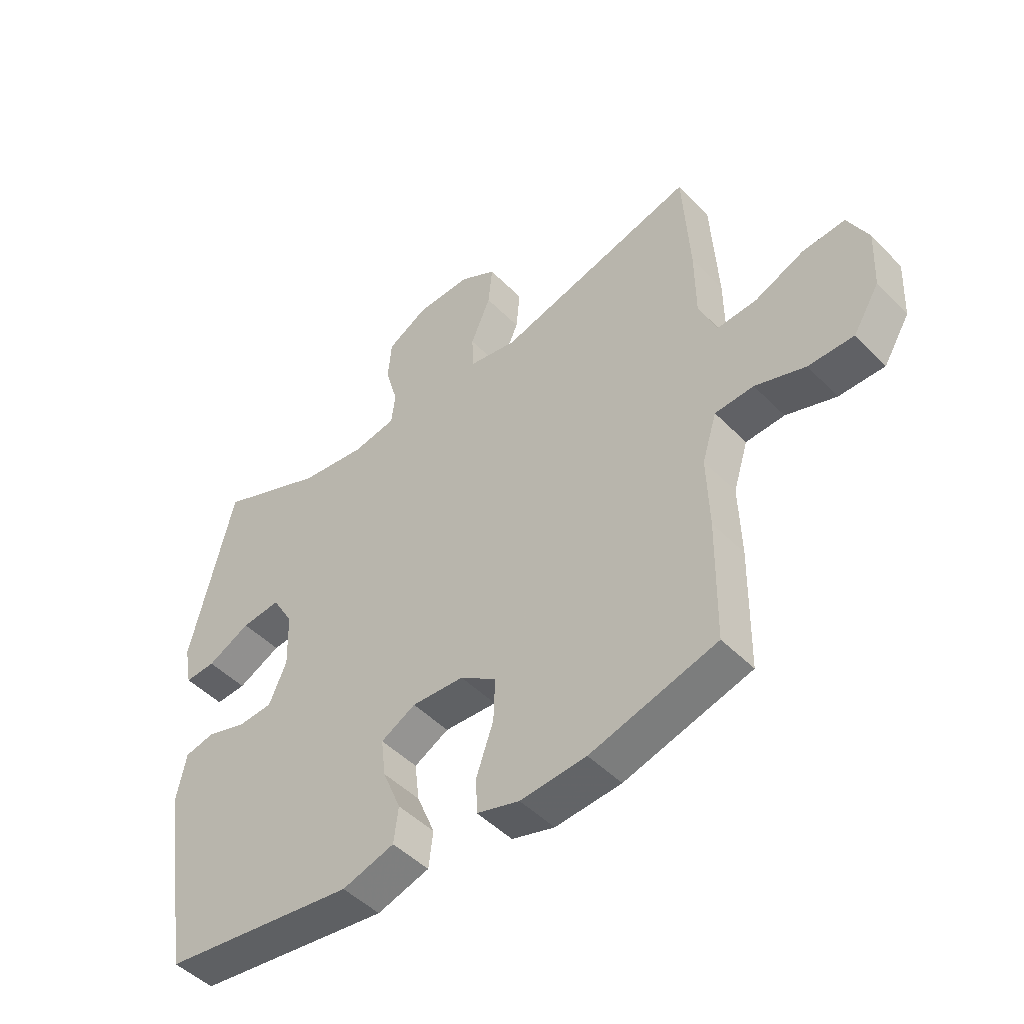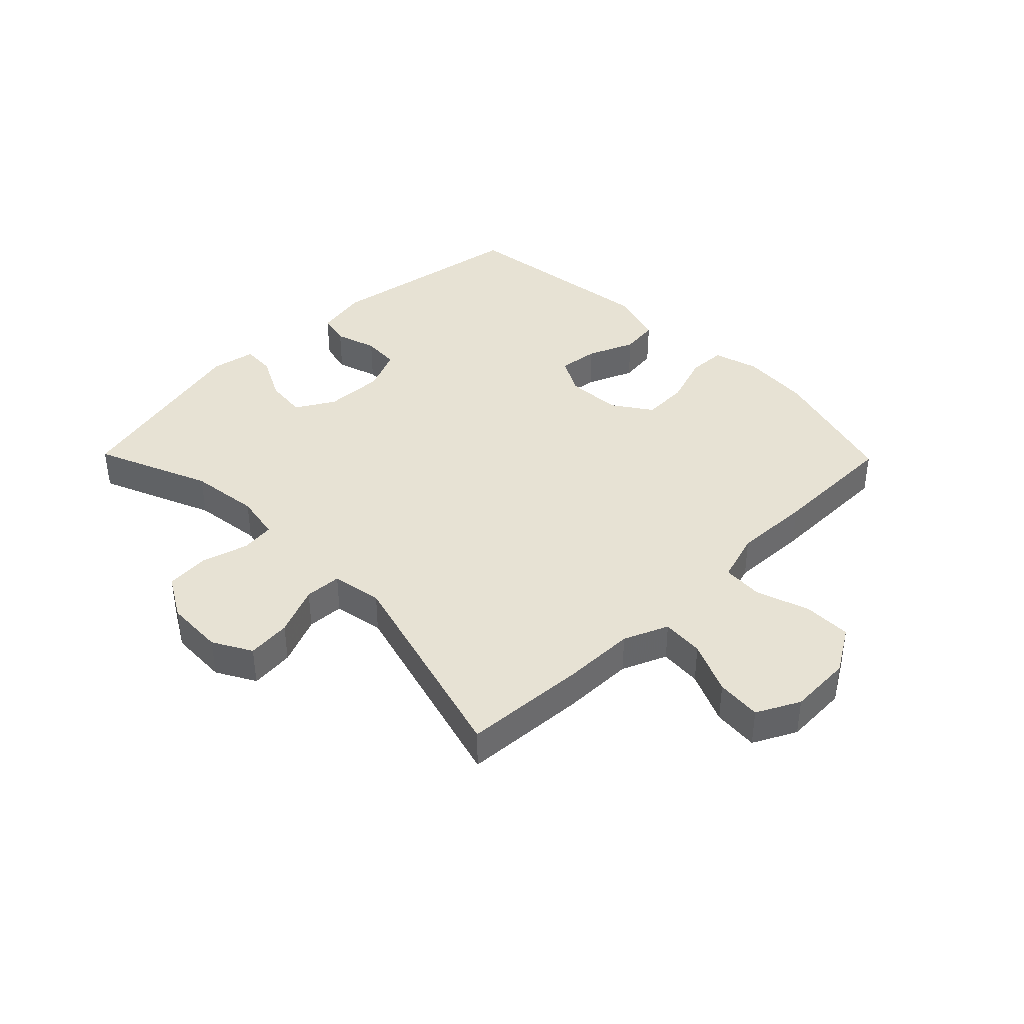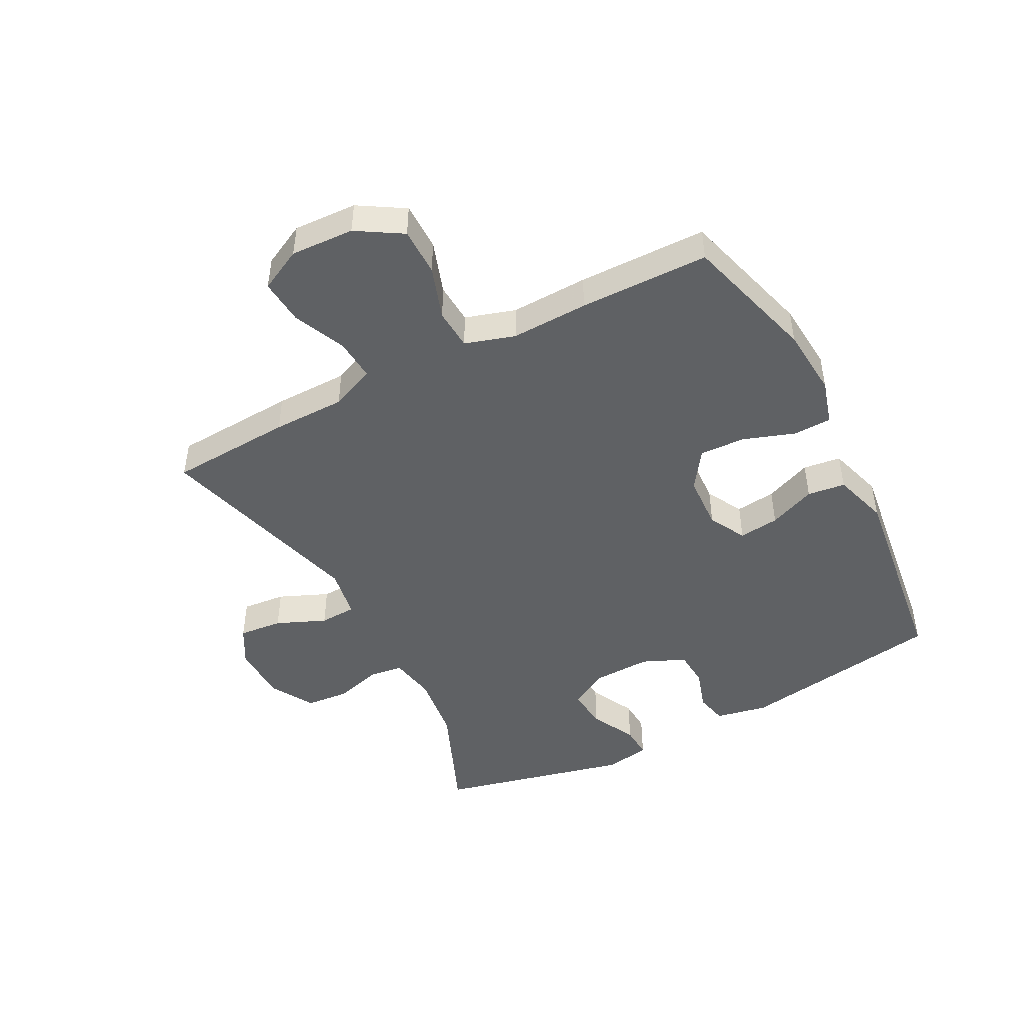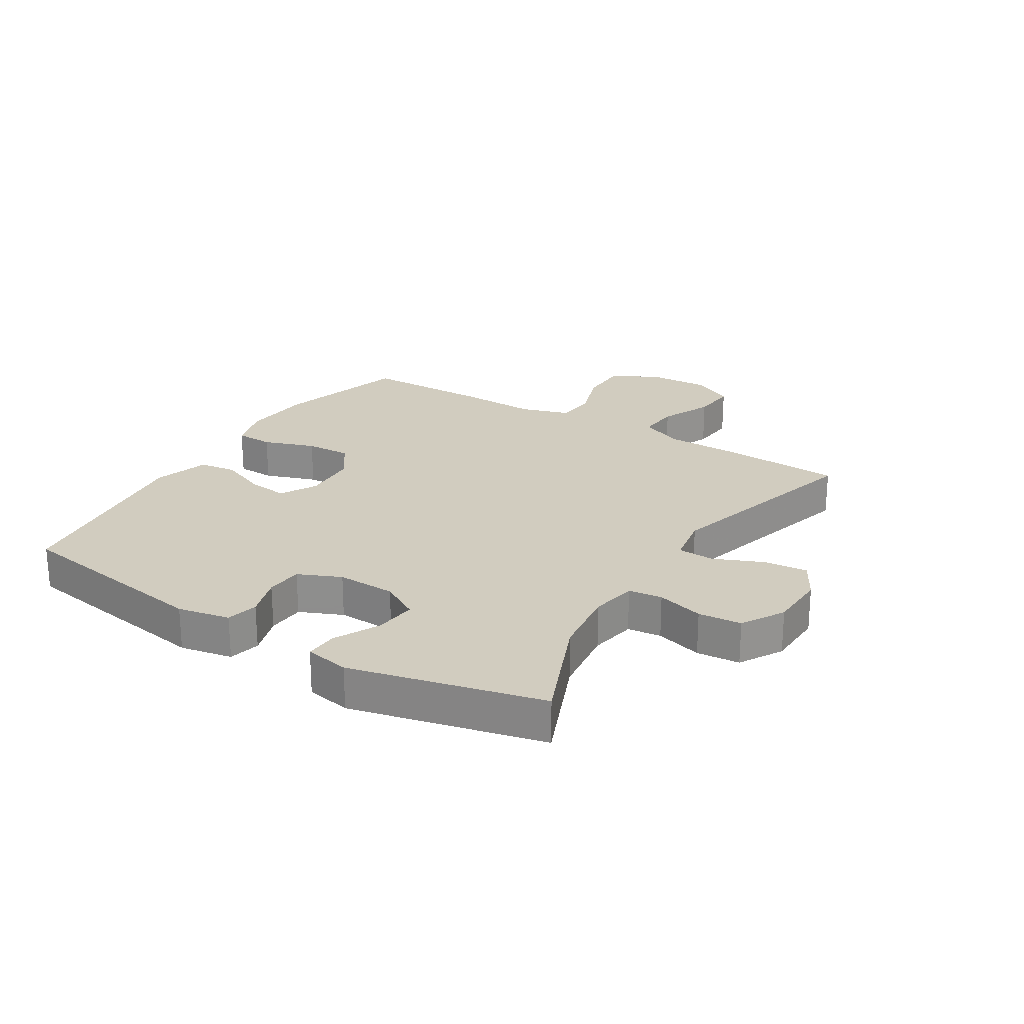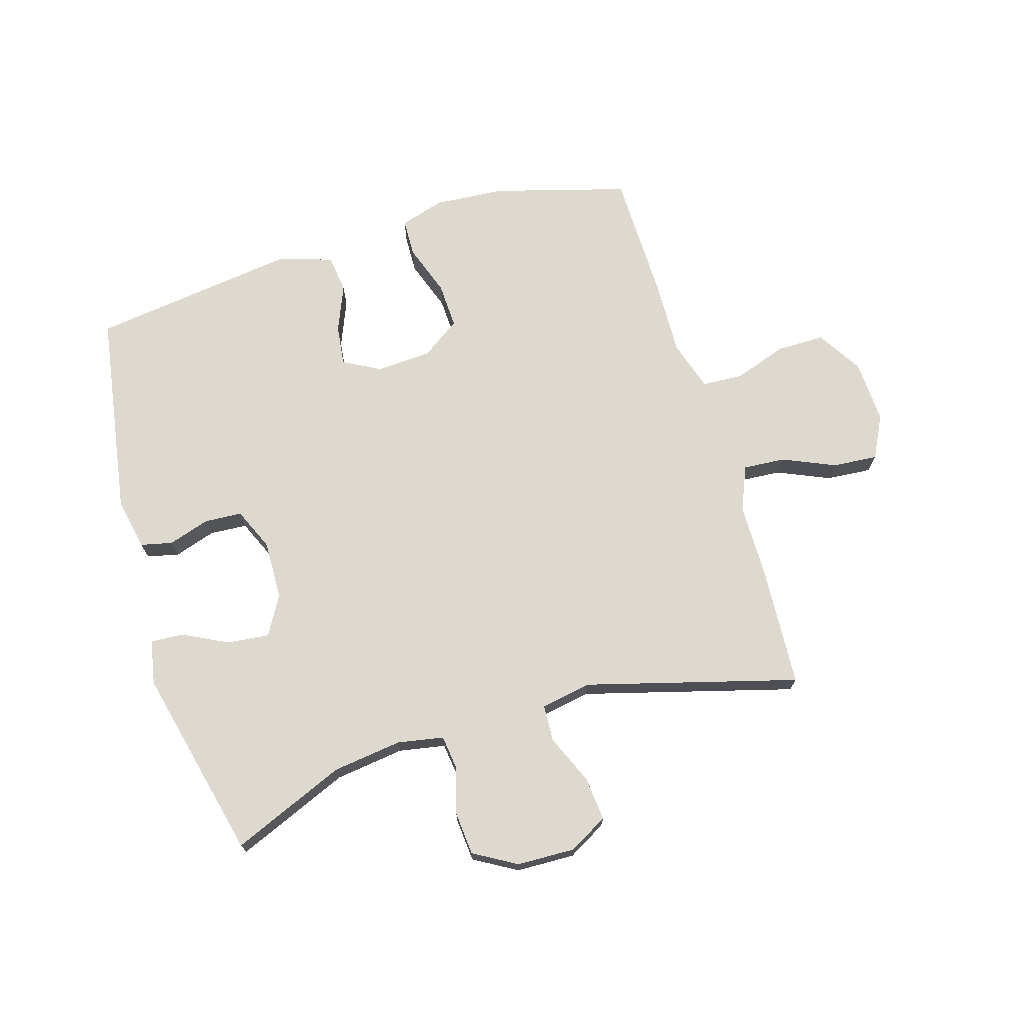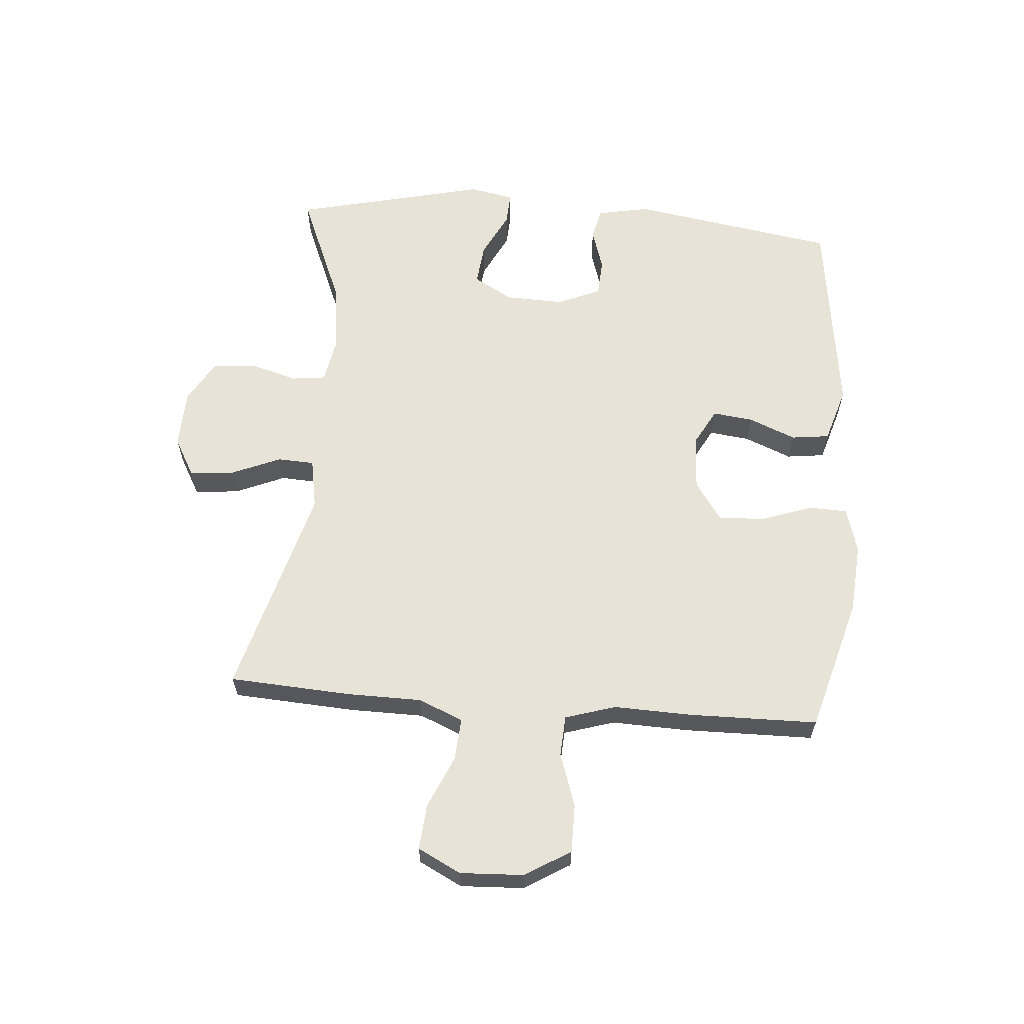
<metadata>
{"format":"obj","ext":"obj","renderer":"f3d","projection":"perspective","resolution":1024,"background":"white","views":[{"elev":-47.9,"azim":41.6,"up":"+Z"},{"elev":39.9,"azim":45.6,"up":"+Y"},{"elev":-46.6,"azim":117.7,"up":"+Y"},{"elev":23.8,"azim":-58.2,"up":"+Y"},{"elev":71.5,"azim":-16.8,"up":"+Y"},{"elev":61.8,"azim":94.6,"up":"+Y"}]}
</metadata>
<code>
v 0.5 0.07 0.5
v 0.512 0.07 0.296
v 0.513 0.07 0.175
v 0.544 0.07 0.101
v 0.614 0.07 0.106
v 0.701 0.07 0.144
v 0.776 0.07 0.15
v 0.812 0.07 0.079
v 0.807 0.07 -0.026
v 0.761 0.07 -0.101
v 0.681 0.07 -0.101
v 0.593 0.07 -0.071
v 0.525 0.07 -0.075
v 0.499 0.07 -0.158
v 0.503 0.07 -0.286
v 0.5 0.07 -0.5
v 0.278 0.07 -0.563
v 0.162 0.07 -0.572
v 0.087 0.07 -0.55
v 0.085 0.07 -0.487
v 0.115 0.07 -0.401
v 0.118 0.07 -0.325
v 0.054 0.07 -0.281
v -0.038 0.07 -0.276
v -0.099 0.07 -0.309
v -0.091 0.07 -0.376
v -0.059 0.07 -0.454
v -0.067 0.07 -0.517
v -0.159 0.07 -0.545
v -0.5 0.07 -0.5
v -0.555 0.07 -0.159
v -0.538 0.07 -0.072
v -0.485 0.07 -0.06
v -0.416 0.07 -0.082
v -0.354 0.07 -0.078
v -0.323 0.07 -0.007
v -0.326 0.07 0.091
v -0.363 0.07 0.155
v -0.432 0.07 0.148
v -0.508 0.07 0.11
v -0.562 0.07 0.107
v -0.576 0.07 0.181
v -0.5 0.07 0.5
v -0.311 0.07 0.421
v -0.196 0.07 0.406
v -0.119 0.07 0.42
v -0.112 0.07 0.476
v -0.134 0.07 0.554
v -0.128 0.07 0.626
v -0.057 0.07 0.667
v 0.04 0.07 0.67
v 0.104 0.07 0.634
v 0.097 0.07 0.561
v 0.062 0.07 0.479
v 0.065 0.07 0.418
v 0.149 0.07 0.403
v 0.5 0 0.5
v 0.512 0 0.296
v 0.513 0 0.175
v 0.544 0 0.101
v 0.614 0 0.106
v 0.701 0 0.144
v 0.776 0 0.15
v 0.812 0 0.079
v 0.807 0 -0.026
v 0.761 0 -0.101
v 0.681 0 -0.101
v 0.593 0 -0.071
v 0.525 0 -0.075
v 0.499 0 -0.158
v 0.503 0 -0.286
v 0.5 0 -0.5
v 0.278 0 -0.563
v 0.162 0 -0.572
v 0.087 0 -0.55
v 0.085 0 -0.487
v 0.115 0 -0.401
v 0.118 0 -0.325
v 0.054 0 -0.281
v -0.038 0 -0.276
v -0.099 0 -0.309
v -0.091 0 -0.376
v -0.059 0 -0.454
v -0.067 0 -0.517
v -0.159 0 -0.545
v -0.5 0 -0.5
v -0.555 0 -0.159
v -0.538 0 -0.072
v -0.485 0 -0.06
v -0.416 0 -0.082
v -0.354 0 -0.078
v -0.323 0 -0.007
v -0.326 0 0.091
v -0.363 0 0.155
v -0.432 0 0.148
v -0.508 0 0.11
v -0.562 0 0.107
v -0.576 0 0.181
v -0.5 0 0.5
v -0.311 0 0.421
v -0.196 0 0.406
v -0.119 0 0.42
v -0.112 0 0.476
v -0.134 0 0.554
v -0.128 0 0.626
v -0.057 0 0.667
v 0.04 0 0.67
v 0.104 0 0.634
v 0.097 0 0.561
v 0.062 0 0.479
v 0.065 0 0.418
v 0.149 0 0.403
f 52 53 54
f 51 52 54
f 50 51 54
f 49 50 54
f 48 49 54
f 47 48 54
f 46 47 54 55
f 45 46 55 56
f 42 43 44
f 41 42 44
f 40 41 44
f 39 40 44
f 38 39 44 45
f 37 38 45 56
f 32 33 34
f 31 32 34
f 30 31 34
f 29 30 34
f 28 29 34
f 27 28 34
f 26 27 34
f 25 26 34 35
f 24 25 35 36
f 19 20 21
f 18 19 21
f 17 18 21
f 16 17 21
f 15 16 21
f 14 15 21
f 13 14 21 22
f 10 11 12
f 9 10 12
f 8 9 12
f 7 8 12
f 6 7 12
f 5 6 12
f 4 5 12 13
f 13 22 23
f 4 13 23
f 3 4 23
f 36 37 56
f 24 36 56
f 23 24 56
f 3 23 56
f 2 3 56
f 1 2 56
f 110 109 108
f 110 108 107
f 110 107 106
f 110 106 105
f 110 105 104
f 110 104 103
f 111 110 103 102
f 112 111 102 101
f 100 99 98
f 100 98 97
f 100 97 96
f 100 96 95
f 101 100 95 94
f 112 101 94 93
f 90 89 88
f 90 88 87
f 90 87 86
f 90 86 85
f 90 85 84
f 90 84 83
f 90 83 82
f 91 90 82 81
f 92 91 81 80
f 77 76 75
f 77 75 74
f 77 74 73
f 77 73 72
f 77 72 71
f 77 71 70
f 78 77 70 69
f 68 67 66
f 68 66 65
f 68 65 64
f 68 64 63
f 68 63 62
f 68 62 61
f 69 68 61 60
f 79 78 69
f 79 69 60
f 79 60 59
f 112 93 92
f 112 92 80
f 112 80 79
f 112 79 59
f 112 59 58
f 112 58 57
f 1 57 58 2
f 2 58 59 3
f 3 59 60 4
f 4 60 61 5
f 5 61 62 6
f 6 62 63 7
f 7 63 64 8
f 8 64 65 9
f 9 65 66 10
f 10 66 67 11
f 11 67 68 12
f 12 68 69 13
f 13 69 70 14
f 14 70 71 15
f 15 71 72 16
f 16 72 73 17
f 17 73 74 18
f 18 74 75 19
f 19 75 76 20
f 20 76 77 21
f 21 77 78 22
f 22 78 79 23
f 23 79 80 24
f 24 80 81 25
f 25 81 82 26
f 26 82 83 27
f 27 83 84 28
f 28 84 85 29
f 29 85 86 30
f 30 86 87 31
f 31 87 88 32
f 32 88 89 33
f 33 89 90 34
f 34 90 91 35
f 35 91 92 36
f 36 92 93 37
f 37 93 94 38
f 38 94 95 39
f 39 95 96 40
f 40 96 97 41
f 41 97 98 42
f 42 98 99 43
f 43 99 100 44
f 44 100 101 45
f 45 101 102 46
f 46 102 103 47
f 47 103 104 48
f 48 104 105 49
f 49 105 106 50
f 50 106 107 51
f 51 107 108 52
f 52 108 109 53
f 53 109 110 54
f 54 110 111 55
f 55 111 112 56
f 56 112 57 1

</code>
